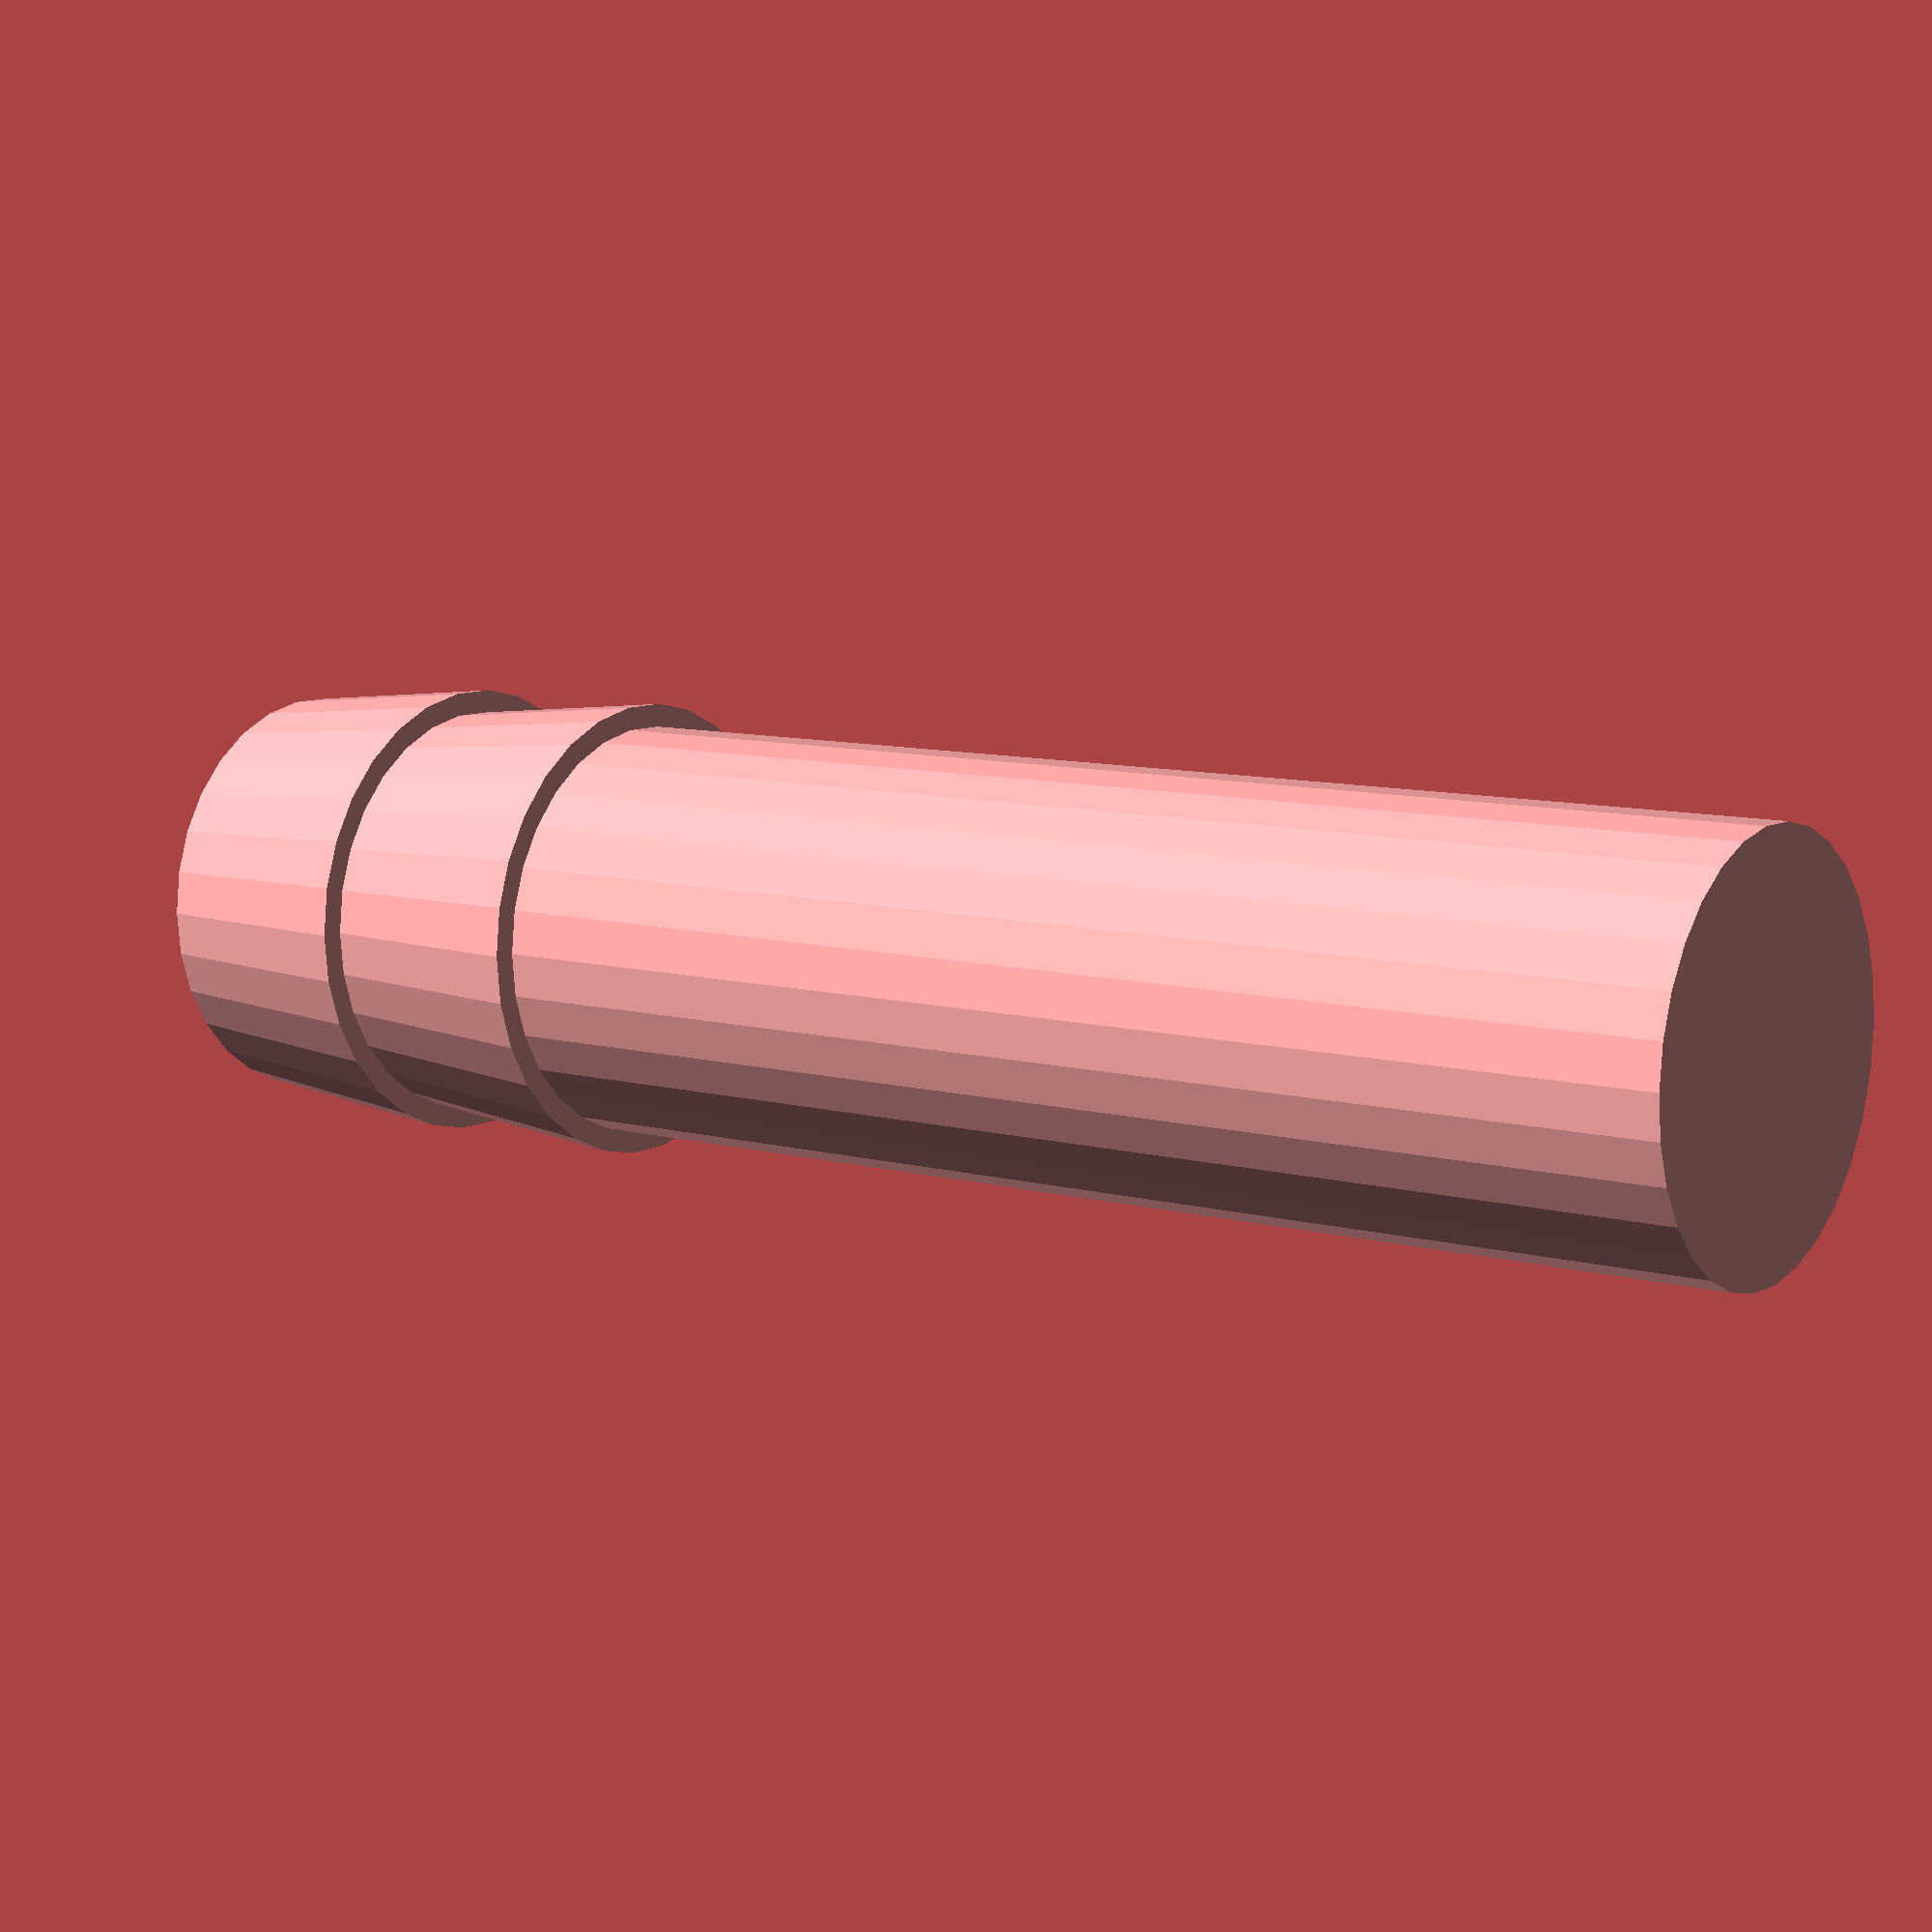
<openscad>
   tuboesterno(5,28,4.5,5,30);
   
   module tuboesterno(l2,l3,rag1,rag2,resolution){
       
 
   union(){
        translate([0,0,21])
         cylinder(h=l3,r=rag1,$fn=resolution,center=true);
          translate([0,0,5])
         cylinder(h=l2,r1=rag1,r2=rag2,$fn=resolution,center=true);
        translate([0,0,0])
         cylinder(h=l2,r1=rag1,r2=rag2,$fn=resolution,center=true);
    }
    
   
 }

</openscad>
<views>
elev=350.8 azim=216.3 roll=305.7 proj=p view=wireframe
</views>
